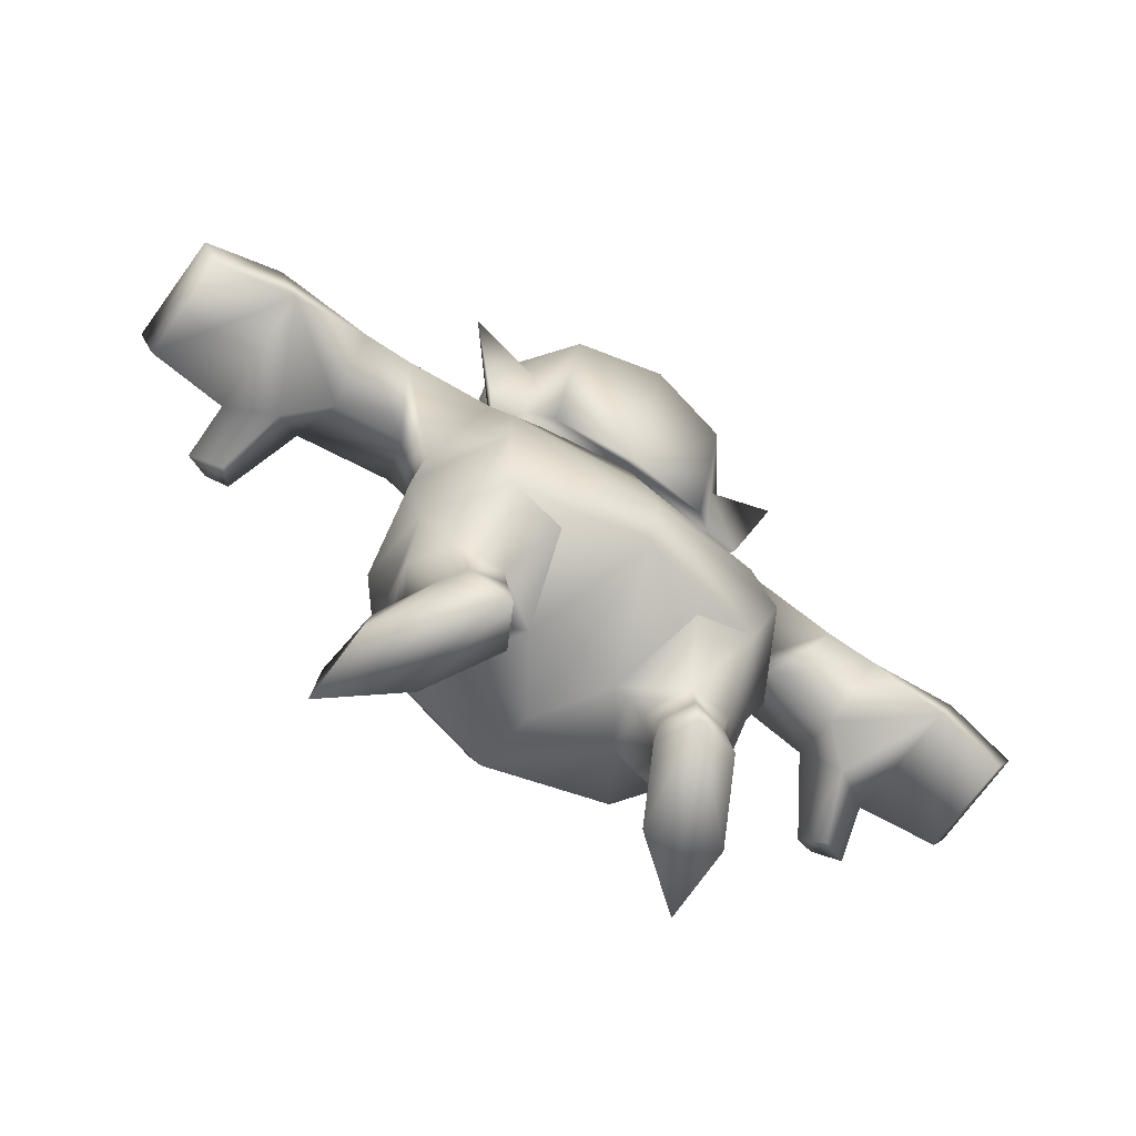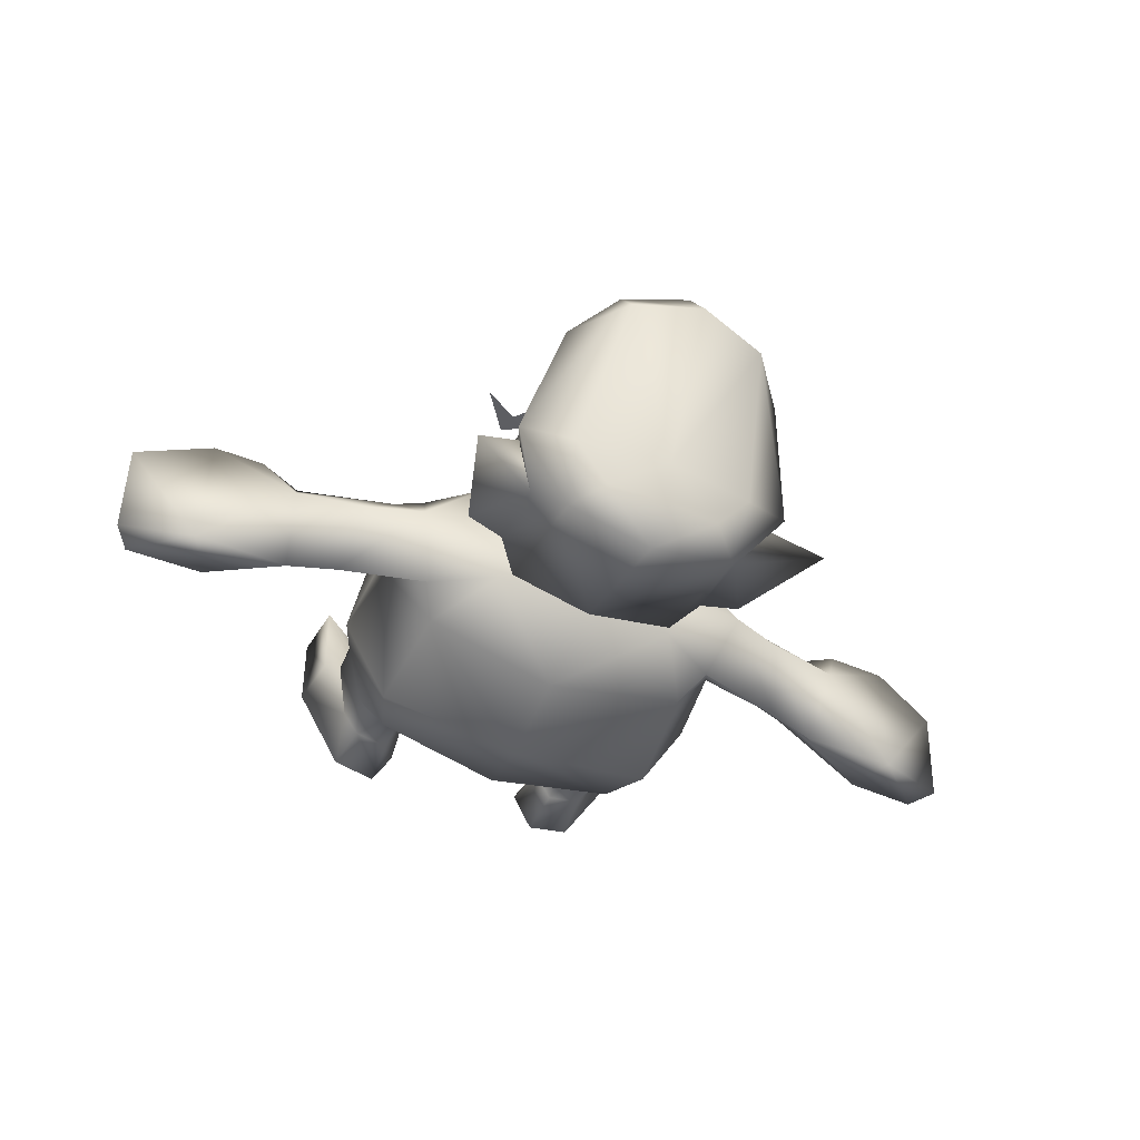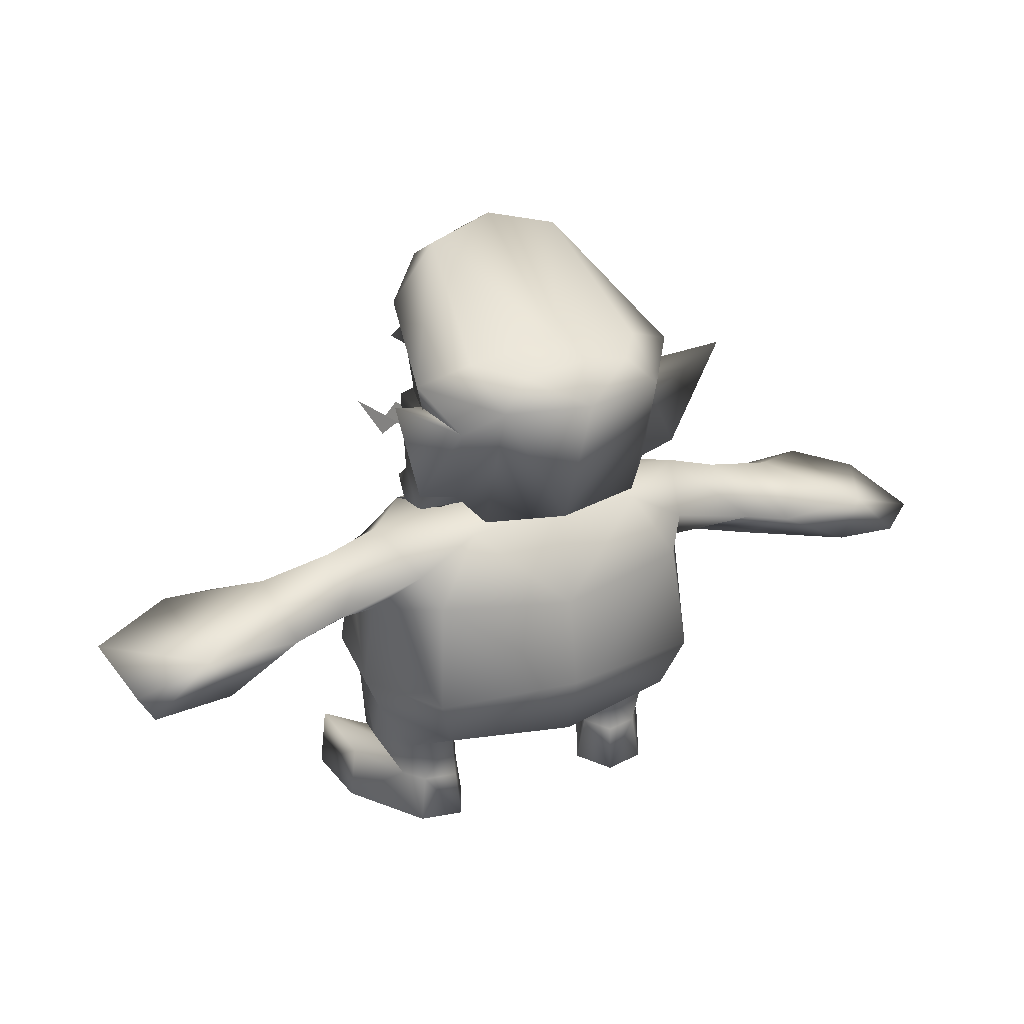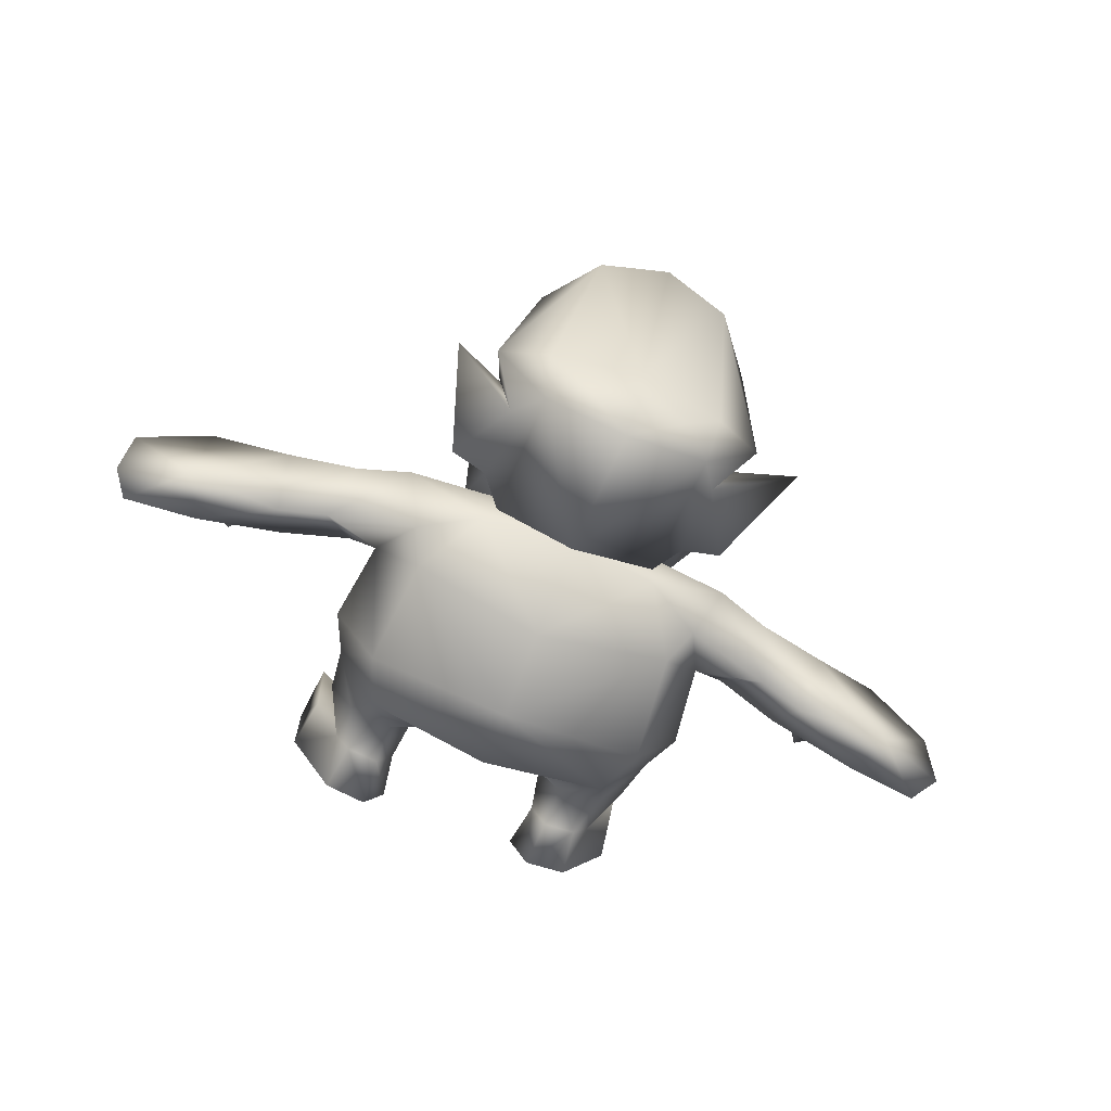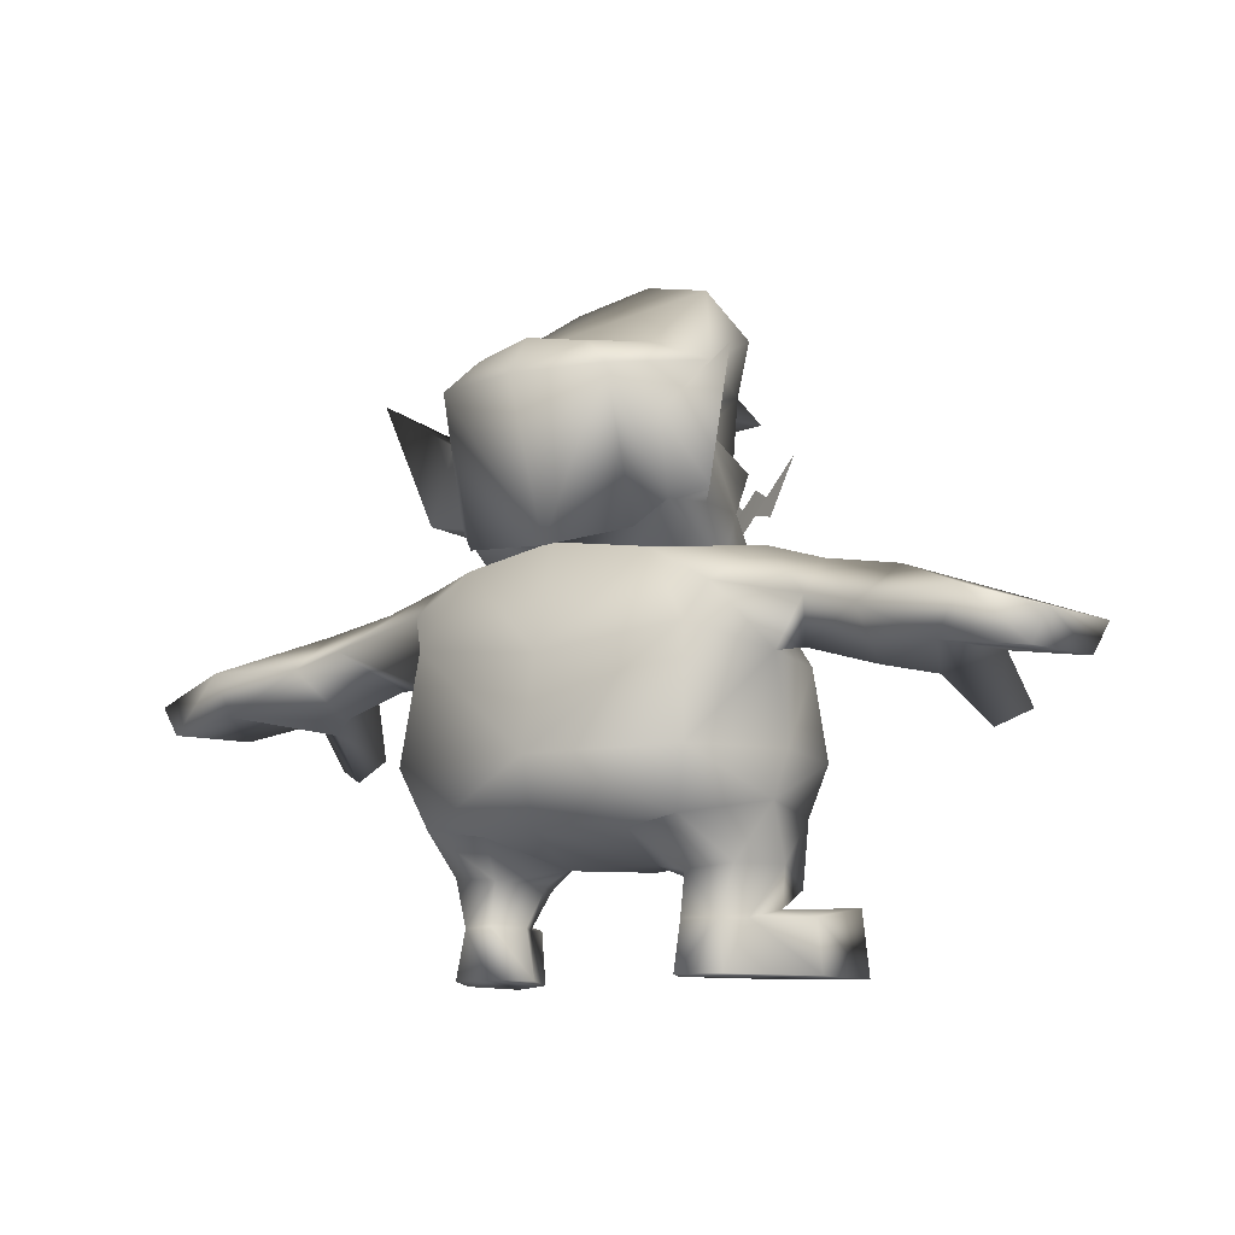
<metadata>
{"format":"obj","ext":"obj","renderer":"f3d","projection":"perspective","resolution":1024,"background":"white","views":[{"elev":-67.5,"azim":145.5,"up":"+Y"},{"elev":-49.4,"azim":155.7,"up":"+Z"},{"elev":25.9,"azim":151.8,"up":"+Y"},{"elev":-73.2,"azim":158.0,"up":"+Z"},{"elev":-10.8,"azim":-146.2,"up":"+Y"}]}
</metadata>
<code>
v 0.1103 0.05094 0.01327
v 0.1362 0.05444 0.06841
v 0.1586 0.06171 0.03624
v 0.1972 0.0665 0.119
v 0.2031 5e-06 0.1222
v 0.1918 0.05443 0.04205
v 0.2013 0 0.03544
v 0.1596 0.05093 -0.02438
v 0.1496 5e-06 -0.05429
v 0.1425 0.05094 -0.0492
v 0.1031 1.3e-05 -0.06388
v 0.1062 0.05094 -0.05666
v 0.081 1.9e-05 -0.0209
v 0.08906 0.05095 -0.0232
v 0.05061 0.1043 -0.008415
v 0.08196 0.09077 -0.001553
v 0.08751 0.1111 0.05039
v 0.1131 0.09105 0.05189
v 0.1695 0.08041 0.0565
v 0.1853 0.09981 -0.003278
v 0.1572 0.09929 -0.04544
v 0.1071 0.09518 -0.05059
v -0.1031 1.3e-05 -0.06388
v -0.1496 5e-06 -0.05429
v -0.1425 0.05094 -0.0492
v -0.1596 0.05093 -0.02437
v -0.2013 1e-06 0.03544
v -0.1918 0.05443 0.04205
v -0.2031 5e-06 0.1222
v -0.1972 0.0665 0.119
v -0.1362 0.05444 0.06841
v -0.1586 0.06171 0.03624
v -0.1103 0.05094 0.01327
v -0.05061 0.1043 -0.008415
v -0.08751 0.1111 0.05039
v -0.08196 0.09077 -0.001553
v -0.1131 0.09105 0.05189
v -0.1712 0.1474 0.06586
v -0.1695 0.08041 0.0565
v -0.1853 0.09981 -0.003278
v -0.1915 0.155 -0.03291
v -0.1572 0.09929 -0.04544
v -0.1395 0.1389 -0.1141
v -0.1071 0.09518 -0.05059
v -0.07862 0.1305 -0.1055
v 0.1915 0.155 -0.03291
v 0.1395 0.1389 -0.1141
v 0.1593 0.1973 -0.1331
v -1e-06 0.1973 -0.1554
v -1e-06 0.1291 -0.138
v -0.1303 0.1419 0.1169
v -1e-06 0.1392 0.152
v -1e-06 0.1057 0.0685
v -0.1254 1.6e-05 0.05958
v -1e-06 0.1036 -0.0237
v 0.1254 1.5e-05 0.05958
v -0.081 2e-05 -0.0209
v 0.1712 0.1474 0.06586
v 0.1303 0.1419 0.1169
v -0.1593 0.1973 -0.1331
v -0.08906 0.05095 -0.0232
v -0.1062 0.05094 -0.05666
v 0.07862 0.1305 -0.1055
v 0.1181 0.4317 -0.09291
v 0.1383 0.4321 -0.05902
v 0.1257 0.381 -0.009068
v 0.1338 0.4326 0.001583
v 0.1292 0.5064 -0.04286
v 0.1194 0.4615 0.03763
v 0.1049 0.4903 0.07368
v 0.08506 0.4534 0.07335
v -1e-06 0.4925 0.1192
v -1e-06 0.4348 0.1243
v -0.08506 0.4534 0.07335
v -0.08244 0.3949 0.07051
v -0.1338 0.4326 0.001582
v -0.1199 0.4009 0.05199
v -0.1257 0.381 -0.009068
v -0.1162 0.3637 0.04148
v 0.4001 0.2338 0.07342
v 0.3966 0.28 0.02849
v 0.3742 0.2524 0.08998
v 0.3603 0.3154 0.04274
v 0.418 0.3253 0.02849
v 0.3275 0.3556 -0.03828
v 0.4182 0.3159 -0.111
v 0.3161 0.3105 -0.1057
v 0.3965 0.2691 -0.111
v 0.3051 0.2666 -0.04
v 0.3468 0.2591 -0.003031
v 0.316 0.3101 0.02315
v 0.3505 0.2422 0.08249
v -0.1399 0.5284 -0.05487
v -0.1544 0.5619 -0.07445
v -0.1189 0.5114 -0.1085
v -0.09288 0.5494 -0.1586
v -0.0996 0.5837 -0.09402
v -0.06263 0.5789 -0.1425
v -1e-06 0.6002 -0.09934
v -1e-06 0.5894 -0.1523
v 0.06263 0.5789 -0.1425
v -1e-06 0.5484 -0.1804
v 0.09287 0.5494 -0.1586
v -1e-06 0.3958 -0.1245
v 0.09287 0.4041 -0.1127
v 0.1912 0.3882 -0.03813
v 0.1664 0.3486 -0.1014
v 0.1015 0.3867 -0.1023
v 0.1489 0.3119 -0.1176
v 0.1989 0.2896 -0.04001
v 0.2114 0.1993 -0.03997
v 0.193 0.198 0.06678
v 0.1361 0.1982 0.1404
v -0.1119 0.3951 -0.03813
v -0.1191 0.3677 0.05967
v -1e-06 0.4064 -0.03875
v -1e-06 0.3762 0.07177
v -1e-06 0.2918 0.1622
v 0.1191 0.3677 0.05967
v 0.1246 0.2918 0.1276
v 0.17 0.3237 0.0359
v 0.1842 0.2882 0.05432
v -1e-06 0.1982 0.1769
v -0.1246 0.2918 0.1276
v -0.17 0.3237 0.0359
v 0.08244 0.3949 0.07051
v -1e-06 0.3717 0.1112
v -0.05172 0.3603 0.1257
v 0.06081 0.4654 0.09491
v 0.03774 0.4466 0.1349
v -1e-06 0.421 0.1658
v -1e-06 0.4484 0.1804
v -0.03774 0.4466 0.1349
v -0.03877 0.4874 0.1279
v -0.06081 0.4654 0.09491
v -0.05917 0.4821 0.09525
v -0.1015 0.3867 -0.1023
v -1e-06 0.4017 -0.1099
v -1e-06 0.2928 -0.1379
v -0.1361 0.1982 0.1404
v -0.1842 0.2882 0.05432
v -0.1989 0.2896 -0.04001
v -0.1383 0.4321 -0.05902
v -0.1292 0.5064 -0.04286
v -0.1194 0.4615 0.03763
v -0.1049 0.4903 0.07368
v -0.1489 0.3119 -0.1176
v -0.2114 0.1993 -0.03997
v -0.193 0.198 0.06678
v 0.3675 0.2177 0.05862
v 0.4827 0.265 0.01452
v 0.4788 0.2579 -0.1013
v -1e-06 0.4844 0.1738
v -1e-06 0.5066 0.1474
v 0.03877 0.4874 0.1279
v 0.05917 0.4821 0.09525
v 0.1189 0.5114 -0.1085
v 0.1544 0.5619 -0.07445
v 0.1399 0.5284 -0.05487
v 0.1086 0.5603 0.048
v -1e-06 0.6945 0.05581
v -0.0761 0.675 0.04355
v -0.0761 0.6488 0.08968
v -0.1249 0.6144 0.04353
v -0.1086 0.5603 0.048
v 0.0761 0.675 0.04355
v 0.0761 0.6488 0.08968
v -1e-06 0.6627 0.1158
v -1e-06 0.5918 0.1158
v -0.06401 0.5843 0.09327
v 0.264 0.3246 -0.102
v 0.2504 0.3694 -0.03875
v 0.2119 0.3381 0.02107
v 0.4963 0.2883 -0.1024
v 0.5 0.2941 0.01452
v -1e-06 0.3615 0.1257
v 0.05172 0.3603 0.1257
v 0.04839 0.3318 0.1241
v 0.1162 0.3637 0.04148
v -0.04839 0.3318 0.1241
v -1e-06 0.3269 0.1241
v 0.1199 0.4009 0.05199
v -1e-06 0.4287 -0.1068
v -1e-06 0.3719 -0.01258
v -0.09288 0.4041 -0.1127
v 0.2303 0.2893 -0.0402
v 0.06401 0.5843 0.09327
v 0.09933 0.5482 0.1087
v -1e-06 0.5581 0.157
v -0.1181 0.4317 -0.09291
v -0.1259 0.5166 -0.03105
v -0.1987 0.5618 -0.1138
v -0.1602 0.4403 -0.08813
v 0.1259 0.5166 -0.03105
v 0.1987 0.5618 -0.1138
v 0.1602 0.4403 -0.08813
v 0.09959 0.5837 -0.09402
v 0.1249 0.6144 0.04353
v -1e-06 0.3545 0.03797
v 0.09049 0.493 0.06774
v -0.08604 0.4599 0.09367
v -0.03724 0.4214 0.1156
v -0.07118 0.4722 0.1005
v -0.02621 0.4407 0.1206
v 0.124 0.4651 0.0766
v 0.1065 0.4762 0.08448
v 0.08035 0.4301 0.09488
v 0.0646 0.4437 0.1035
v 0.08604 0.4599 0.09367
v 0.07118 0.4722 0.1005
v 0.03724 0.4214 0.1156
v 0.02621 0.4407 0.1206
v -0.09049 0.493 0.06774
v 0.1119 0.3951 -0.03813
v 0.1792 0.3469 0.03021
v -1e-06 0.5774 0.1005
v -0.09933 0.5482 0.1087
v -0.124 0.4651 0.0766
v -0.08036 0.4301 0.09488
v -0.1065 0.4762 0.08448
v -0.0646 0.4437 0.1035
v -1e-06 0.5094 0.1071
v 0.1046 0.4507 0.08464
v 0.1287 0.4447 0.07448
v 0.165 0.499 0.05883
v -0.1287 0.4447 0.07447
v -0.1046 0.4507 0.08464
v -0.165 0.499 0.05883
v -0.316 0.3101 0.02315
v -0.212 0.3381 0.02107
v -0.3275 0.3556 -0.03828
v -0.2504 0.3694 -0.03875
v -0.1912 0.3882 -0.03813
v -0.264 0.3246 -0.102
v -0.1664 0.3486 -0.1014
v -0.4001 0.2338 0.07342
v -0.3966 0.28 0.02849
v -0.3675 0.2177 0.05862
v -0.3468 0.2591 -0.003031
v -0.3965 0.2691 -0.111
v -0.3051 0.2666 -0.04
v -0.3161 0.3105 -0.1057
v -0.3505 0.2422 0.08249
v -0.3603 0.3154 0.04274
v -0.3742 0.2524 0.08997
v -0.418 0.3253 0.02849
v -0.4827 0.265 0.01452
v -0.5 0.2941 0.01452
v -0.2303 0.2893 -0.0402
v -0.1792 0.3469 0.03021
v -0.4182 0.3159 -0.111
v -0.4788 0.2579 -0.1013
v -0.4963 0.2883 -0.1024
g 8430_t.obj/AnonymousMesh0
f 1 2 3
f 2 4 3
f 2 5 4
f 5 6 4
f 5 7 6
f 7 8 6
f 7 9 8
f 9 10 8
f 9 11 10
f 11 12 10
f 11 13 12
f 13 14 12
f 13 1 14
f 15 16 17
f 16 18 17
f 16 1 18
f 1 19 18
f 1 3 19
f 3 20 19
f 3 8 20
f 8 21 20
f 8 10 21
f 10 22 21
f 10 12 22
f 12 14 22
f 23 24 25
f 24 26 25
f 24 27 26
f 27 28 26
f 27 29 28
f 29 30 28
f 29 31 30
f 31 32 30
f 31 33 32
f 34 35 36
f 35 37 36
f 35 38 37
f 38 39 37
f 38 40 39
f 40 32 39
f 40 26 32
f 38 41 40
f 41 42 40
f 41 43 42
f 43 44 42
f 43 45 44
f 45 34 44
f 46 47 48
f 47 49 48
f 47 50 49
f 50 43 49
f 50 34 43
f 38 35 51
f 35 52 51
f 35 53 52
f 53 17 52
f 53 15 17
f 24 23 27
f 23 29 27
f 23 54 29
f 32 33 39
f 33 37 39
f 33 36 37
f 15 53 55
f 53 34 55
f 53 35 34
f 13 56 1
f 56 2 1
f 56 5 2
f 29 54 31
f 54 33 31
f 54 57 33
f 9 7 11
f 7 5 11
f 58 59 17
f 59 52 17
f 17 18 58
f 18 19 58
f 14 16 22
f 16 15 22
f 41 60 43
f 60 49 43
f 5 56 11
f 56 13 11
f 34 36 44
f 36 61 44
f 61 62 44
f 62 25 44
f 44 25 42
f 25 26 42
f 47 15 50
f 15 55 50
f 15 63 22
f 63 47 22
f 22 47 21
f 47 46 21
f 21 46 20
f 46 58 20
f 4 6 3
f 6 8 3
f 25 62 23
f 62 61 23
f 23 61 57
f 61 33 57
f 26 28 32
f 28 30 32
f 54 23 57
f 26 40 42
f 36 33 61
f 50 55 34
f 20 58 19
f 1 16 14
f 64 65 66
f 65 67 66
f 65 68 67
f 68 69 67
f 68 70 69
f 70 71 69
f 70 72 71
f 72 73 71
f 72 74 73
f 74 75 73
f 74 76 75
f 76 77 75
f 76 78 77
f 78 79 77
f 80 81 82
f 81 83 82
f 81 84 83
f 84 85 83
f 84 86 85
f 86 87 85
f 86 88 87
f 88 89 87
f 88 90 89
f 90 91 89
f 90 92 91
f 93 94 95
f 94 96 95
f 94 97 96
f 97 98 96
f 97 99 98
f 99 100 98
f 99 101 100
f 101 102 100
f 101 103 102
f 103 104 102
f 103 105 104
f 106 107 108
f 107 109 108
f 107 110 109
f 110 48 109
f 110 111 48
f 111 46 48
f 111 112 46
f 112 58 46
f 112 113 58
f 113 59 58
f 113 52 59
f 116 115 114
f 115 117 116
f 115 118 117
f 118 119 117
f 118 120 119
f 120 121 119
f 120 122 121
f 122 110 121
f 122 111 110
f 111 122 112
f 122 113 112
f 122 120 113
f 120 123 113
f 120 118 123
f 118 124 123
f 118 115 124
f 115 125 124
f 69 71 67
f 71 126 67
f 71 73 126
f 73 127 126
f 73 75 127
f 75 128 127
f 75 77 128
f 77 79 128
f 129 130 73
f 130 131 73
f 130 132 131
f 132 133 131
f 132 134 133
f 134 135 133
f 134 136 135
f 114 116 137
f 116 138 137
f 116 108 138
f 108 139 138
f 108 109 139
f 109 49 139
f 109 48 49
f 113 123 52
f 123 140 52
f 123 124 140
f 124 141 140
f 124 125 141
f 125 142 141
f 78 76 143
f 76 144 143
f 76 145 144
f 145 146 144
f 145 74 146
f 74 72 146
f 147 60 142
f 60 148 142
f 60 41 148
f 41 149 148
f 41 38 149
f 38 51 149
f 92 90 150
f 90 81 150
f 90 88 81
f 88 151 81
f 88 152 151
f 132 153 134
f 153 154 134
f 153 155 154
f 155 156 154
f 155 129 156
f 105 103 64
f 103 157 64
f 103 158 157
f 158 159 157
f 158 160 159
f 161 162 163
f 162 164 163
f 162 94 164
f 94 165 164
f 94 93 165
f 166 161 167
f 161 168 167
f 161 163 168
f 163 169 168
f 163 170 169
f 107 106 171
f 106 172 171
f 106 173 172
f 173 85 172
f 173 91 85
f 88 86 152
f 86 174 152
f 86 175 174
f 175 151 174
f 128 176 127
f 176 177 127
f 176 178 177
f 178 179 177
f 79 180 128
f 180 176 128
f 180 181 176
f 181 178 176
f 127 177 126
f 177 182 126
f 177 179 182
f 179 66 182
f 105 64 183
f 64 184 183
f 64 66 184
f 66 179 184
f 100 102 98
f 102 96 98
f 102 104 96
f 104 185 96
f 94 162 97
f 162 99 97
f 162 161 99
f 161 166 99
f 89 186 87
f 186 171 87
f 186 110 171
f 110 107 171
f 160 187 188
f 187 189 188
f 187 169 189
f 169 170 189
f 105 183 104
f 183 185 104
f 183 190 185
f 191 95 192
f 95 193 192
f 95 190 193
f 194 65 195
f 65 196 195
f 65 64 196
f 183 184 190
f 184 78 190
f 184 79 78
f 82 83 92
f 83 91 92
f 83 85 91
f 103 197 158
f 197 166 158
f 197 99 166
f 167 198 166
f 198 158 166
f 198 160 158
f 181 199 180
f 181 178 199
f 178 179 199
f 159 160 68
f 160 200 68
f 160 72 200
f 129 155 130
f 155 132 130
f 155 153 132
f 201 202 203
f 202 204 203
f 205 206 207
f 206 208 207
f 209 210 211
f 210 212 211
f 93 144 165
f 144 213 165
f 194 195 157
f 195 196 157
f 193 190 143
f 190 78 143
f 116 214 108
f 214 106 108
f 139 49 147
f 49 60 147
f 121 215 119
f 215 106 119
f 106 214 119
f 119 116 214
f 173 186 91
f 186 89 91
f 126 182 67
f 182 66 67
f 142 148 141
f 148 149 141
f 160 188 216
f 188 189 216
f 81 151 84
f 151 175 84
f 168 169 167
f 169 187 167
f 165 217 170
f 217 189 170
f 165 170 164
f 170 163 164
f 106 215 173
f 215 186 173
f 189 217 216
f 217 165 216
f 141 149 140
f 149 51 140
f 95 96 190
f 96 185 190
f 171 172 87
f 172 85 87
f 121 110 215
f 110 186 215
f 99 197 101
f 197 103 101
f 92 150 82
f 150 80 82
f 160 198 187
f 198 167 187
f 191 192 143
f 192 193 143
f 199 79 180
f 79 184 199
f 160 216 72
f 216 165 72
f 135 73 133
f 73 131 133
f 147 137 139
f 137 138 139
f 218 219 220
f 219 221 220
f 156 222 154
f 222 136 154
f 223 224 225
f 226 227 228
f 157 196 64
f 72 165 213
f 80 150 81
f 175 86 84
f 174 151 152
f 119 116 117
f 140 51 52
f 72 70 68
f 146 72 144
f 74 145 76
f 184 179 199
f 136 134 154
f 229 230 231
f 230 232 231
f 230 233 232
f 233 234 232
f 233 235 234
f 235 142 234
f 236 237 238
f 237 239 238
f 237 240 239
f 240 241 239
f 240 242 241
f 243 244 245
f 244 237 245
f 244 246 237
f 246 247 237
f 246 248 247
f 241 249 229
f 249 230 229
f 249 250 230
f 250 233 230
f 114 137 233
f 137 235 233
f 137 147 235
f 147 142 235
f 244 231 246
f 231 251 246
f 231 242 251
f 242 240 251
f 243 245 238
f 245 236 238
f 245 237 236
f 142 249 234
f 249 242 234
f 249 241 242
f 238 239 243
f 239 229 243
f 239 241 229
f 252 247 253
f 247 248 253
f 114 233 115
f 233 250 115
f 231 232 242
f 232 234 242
f 249 142 250
f 142 125 250
f 237 247 240
f 247 252 240
f 243 229 244
f 229 231 244
f 240 252 251
f 252 253 251
f 246 251 248
f 251 253 248
f 115 250 125

</code>
